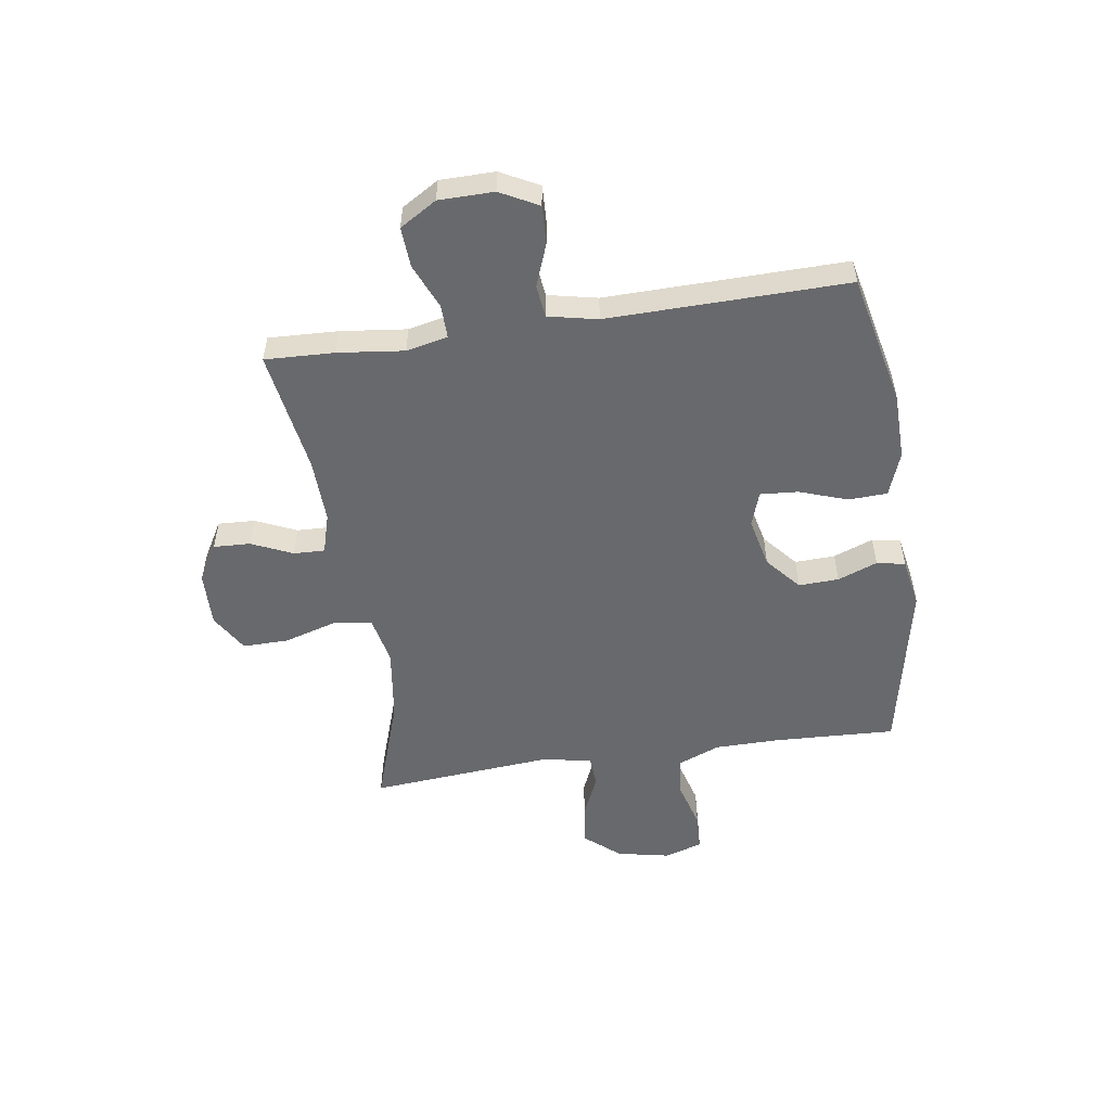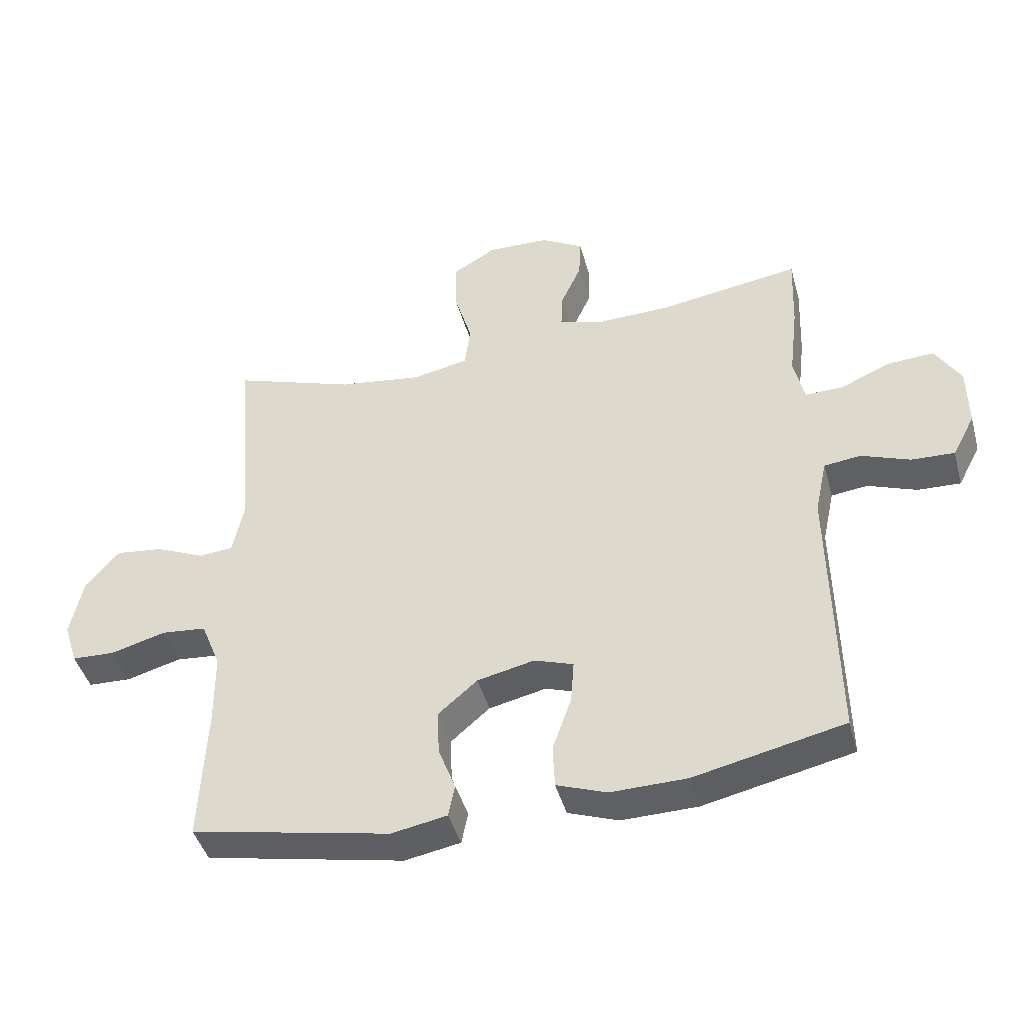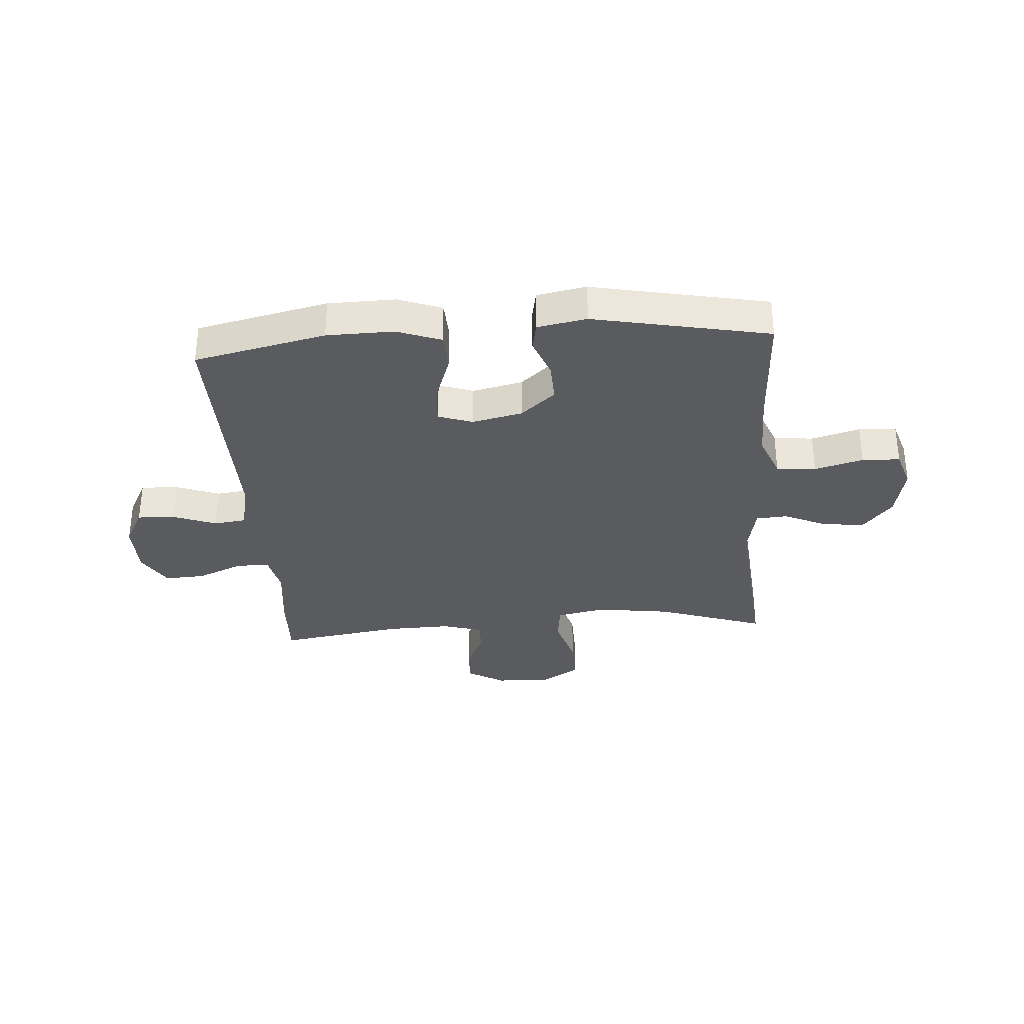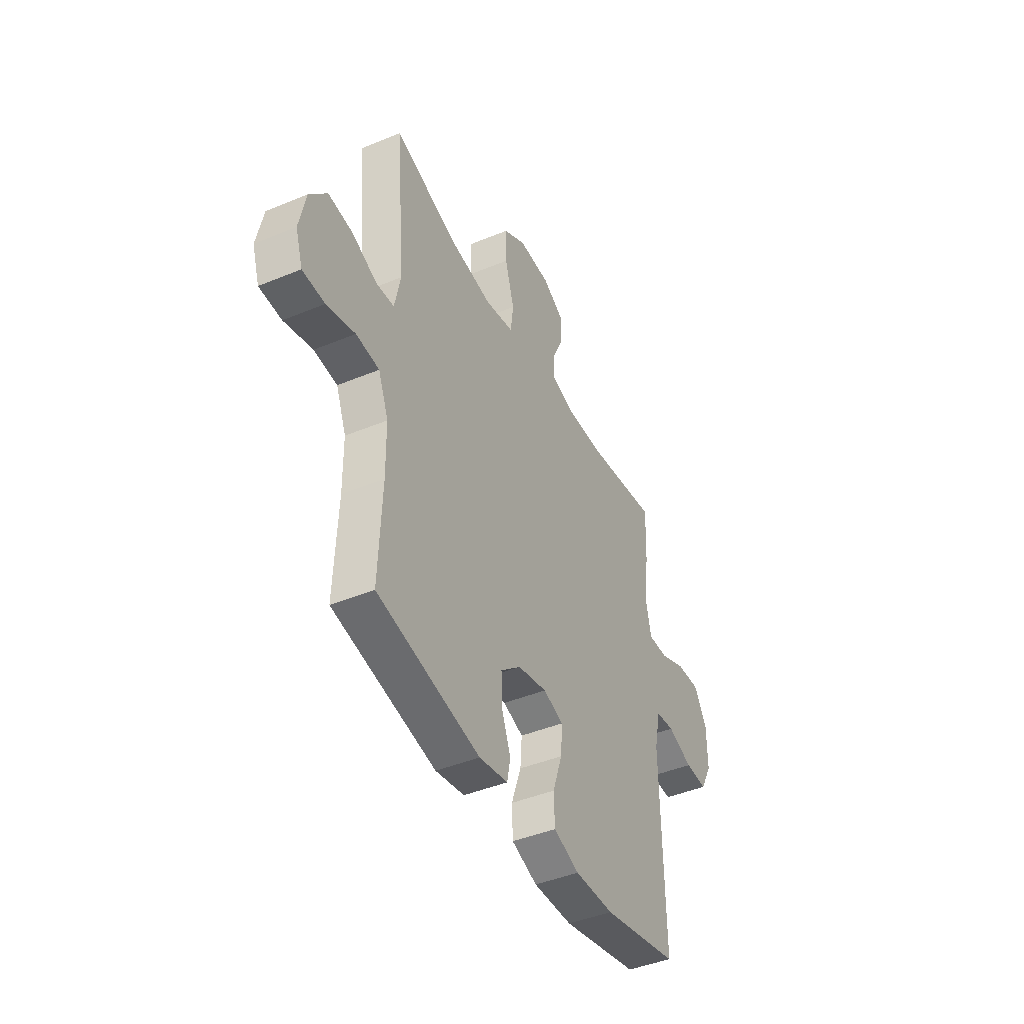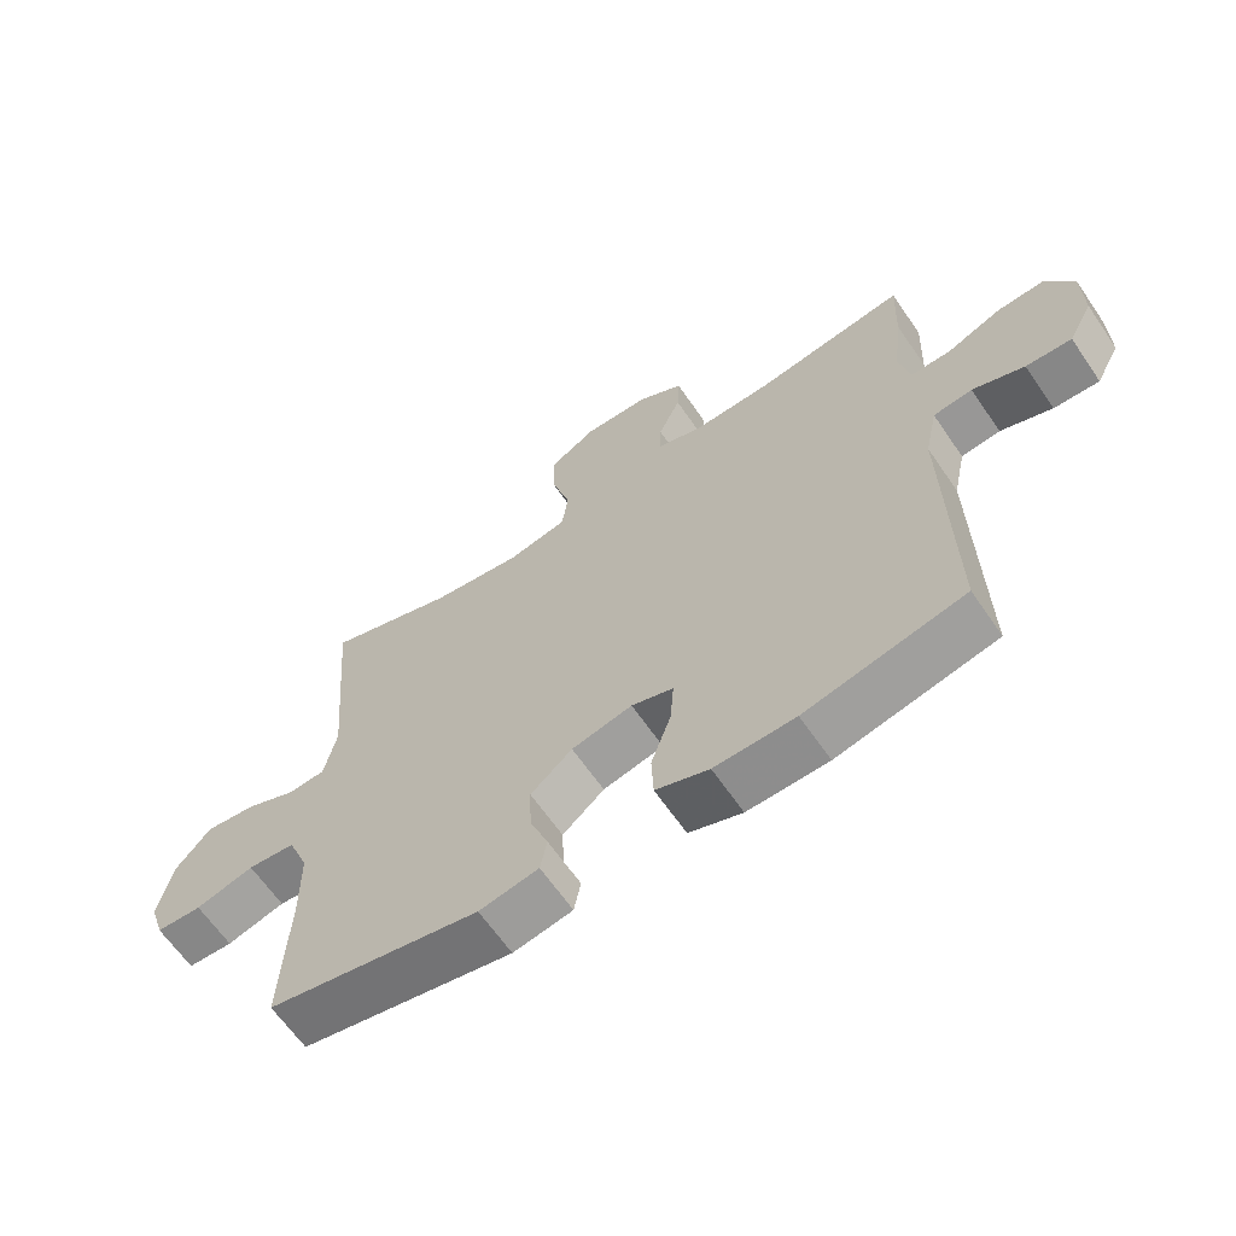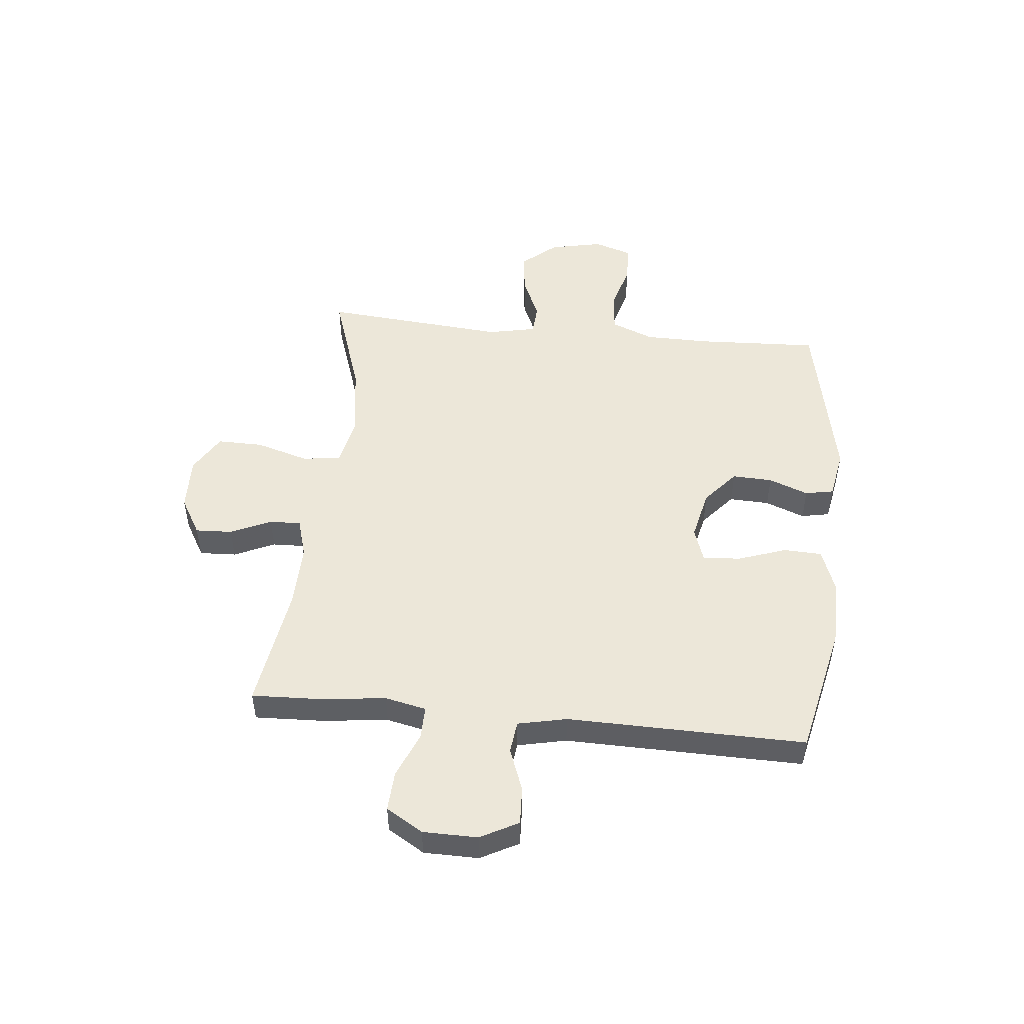
<metadata>
{"format":"obj","ext":"obj","renderer":"f3d","projection":"perspective","resolution":1024,"background":"white","views":[{"elev":-52.8,"azim":98.6,"up":"+Y"},{"elev":-43.9,"azim":15.2,"up":"+Z"},{"elev":-32.9,"azim":-175.8,"up":"+Y"},{"elev":-43.6,"azim":-64.0,"up":"+Z"},{"elev":-64.0,"azim":34.4,"up":"+Z"},{"elev":49.9,"azim":95.8,"up":"+Y"}]}
</metadata>
<code>
v -0.5 0.07 -0.5
v -0.49 0.07 -0.283
v -0.491 0.07 -0.166
v -0.522 0.07 -0.089
v -0.593 0.07 -0.082
v -0.68 0.07 -0.106
v -0.748 0.07 -0.103
v -0.77 0.07 -0.035
v -0.75 0.07 0.06
v -0.697 0.07 0.122
v -0.622 0.07 0.113
v -0.545 0.07 0.079
v -0.49 0.07 0.083
v -0.472 0.07 0.169
v -0.5 0.07 0.5
v -0.308 0.07 0.435
v -0.174 0.07 0.416
v -0.086 0.07 0.434
v -0.077 0.07 0.503
v -0.105 0.07 0.598
v -0.106 0.07 0.68
v -0.037 0.07 0.721
v 0.061 0.07 0.718
v 0.128 0.07 0.679
v 0.125 0.07 0.613
v 0.092 0.07 0.54
v 0.09 0.07 0.484
v 0.162 0.07 0.463
v 0.277 0.07 0.466
v 0.5 0.07 0.5
v 0.495 0.07 0.376
v 0.481 0.07 0.258
v 0.497 0.07 0.184
v 0.557 0.07 0.185
v 0.638 0.07 0.219
v 0.71 0.07 0.223
v 0.75 0.07 0.157
v 0.751 0.07 0.059
v 0.715 0.07 -0.009
v 0.647 0.07 -0.006
v 0.57 0.07 0.023
v 0.512 0.07 0.016
v 0.493 0.07 -0.072
v 0.5 0.07 -0.5
v 0.264 0.07 -0.552
v 0.144 0.07 -0.554
v 0.065 0.07 -0.525
v 0.062 0.07 -0.456
v 0.092 0.07 -0.37
v 0.097 0.07 -0.302
v 0.035 0.07 -0.281
v -0.055 0.07 -0.301
v -0.117 0.07 -0.354
v -0.114 0.07 -0.426
v -0.087 0.07 -0.497
v -0.097 0.07 -0.548
v -0.185 0.07 -0.564
v -0.5 0 -0.5
v -0.49 0 -0.283
v -0.491 0 -0.166
v -0.522 0 -0.089
v -0.593 0 -0.082
v -0.68 0 -0.106
v -0.748 0 -0.103
v -0.77 0 -0.035
v -0.75 0 0.06
v -0.697 0 0.122
v -0.622 0 0.113
v -0.545 0 0.079
v -0.49 0 0.083
v -0.472 0 0.169
v -0.5 0 0.5
v -0.308 0 0.435
v -0.174 0 0.416
v -0.086 0 0.434
v -0.077 0 0.503
v -0.105 0 0.598
v -0.106 0 0.68
v -0.037 0 0.721
v 0.061 0 0.718
v 0.128 0 0.679
v 0.125 0 0.613
v 0.092 0 0.54
v 0.09 0 0.484
v 0.162 0 0.463
v 0.277 0 0.466
v 0.5 0 0.5
v 0.495 0 0.376
v 0.481 0 0.258
v 0.497 0 0.184
v 0.557 0 0.185
v 0.638 0 0.219
v 0.71 0 0.223
v 0.75 0 0.157
v 0.751 0 0.059
v 0.715 0 -0.009
v 0.647 0 -0.006
v 0.57 0 0.023
v 0.512 0 0.016
v 0.493 0 -0.072
v 0.5 0 -0.5
v 0.264 0 -0.552
v 0.144 0 -0.554
v 0.065 0 -0.525
v 0.062 0 -0.456
v 0.092 0 -0.37
v 0.097 0 -0.302
v 0.035 0 -0.281
v -0.055 0 -0.301
v -0.117 0 -0.354
v -0.114 0 -0.426
v -0.087 0 -0.497
v -0.097 0 -0.548
v -0.185 0 -0.564
f 54 55 56 57
f 53 54 57 1
f 52 53 1 2
f 51 52 2 3
f 46 47 48 49
f 46 49 50
f 43 44 45 46
f 42 43 46 50
f 38 39 40 41
f 38 41 42
f 37 38 42
f 34 35 36 37
f 33 34 37 42
f 32 33 42 50
f 29 30 31 32
f 28 29 32 50
f 23 24 25 26
f 23 26 27
f 22 23 27
f 19 20 21 22
f 18 19 22 27
f 14 15 16
f 13 14 16 17
f 9 10 11 12
f 9 12 13
f 8 9 13
f 5 6 7 8
f 4 5 8 13
f 51 3 4 13
f 18 27 28 50
f 18 50 51
f 13 17 18 51
f 114 113 112 111
f 58 114 111 110
f 59 58 110 109
f 60 59 109 108
f 106 105 104 103
f 107 106 103
f 103 102 101 100
f 107 103 100 99
f 98 97 96 95
f 99 98 95
f 99 95 94
f 94 93 92 91
f 99 94 91 90
f 107 99 90 89
f 89 88 87 86
f 107 89 86 85
f 83 82 81 80
f 84 83 80
f 84 80 79
f 79 78 77 76
f 84 79 76 75
f 73 72 71
f 74 73 71 70
f 69 68 67 66
f 70 69 66
f 70 66 65
f 65 64 63 62
f 70 65 62 61
f 70 61 60 108
f 107 85 84 75
f 108 107 75
f 108 75 74 70
f 1 58 59 2
f 2 59 60 3
f 3 60 61 4
f 4 61 62 5
f 5 62 63 6
f 6 63 64 7
f 7 64 65 8
f 8 65 66 9
f 9 66 67 10
f 10 67 68 11
f 11 68 69 12
f 12 69 70 13
f 13 70 71 14
f 14 71 72 15
f 15 72 73 16
f 16 73 74 17
f 17 74 75 18
f 18 75 76 19
f 19 76 77 20
f 20 77 78 21
f 21 78 79 22
f 22 79 80 23
f 23 80 81 24
f 24 81 82 25
f 25 82 83 26
f 26 83 84 27
f 27 84 85 28
f 28 85 86 29
f 29 86 87 30
f 30 87 88 31
f 31 88 89 32
f 32 89 90 33
f 33 90 91 34
f 34 91 92 35
f 35 92 93 36
f 36 93 94 37
f 37 94 95 38
f 38 95 96 39
f 39 96 97 40
f 40 97 98 41
f 41 98 99 42
f 42 99 100 43
f 43 100 101 44
f 44 101 102 45
f 45 102 103 46
f 46 103 104 47
f 47 104 105 48
f 48 105 106 49
f 49 106 107 50
f 50 107 108 51
f 51 108 109 52
f 52 109 110 53
f 53 110 111 54
f 54 111 112 55
f 55 112 113 56
f 56 113 114 57
f 57 114 58 1

</code>
